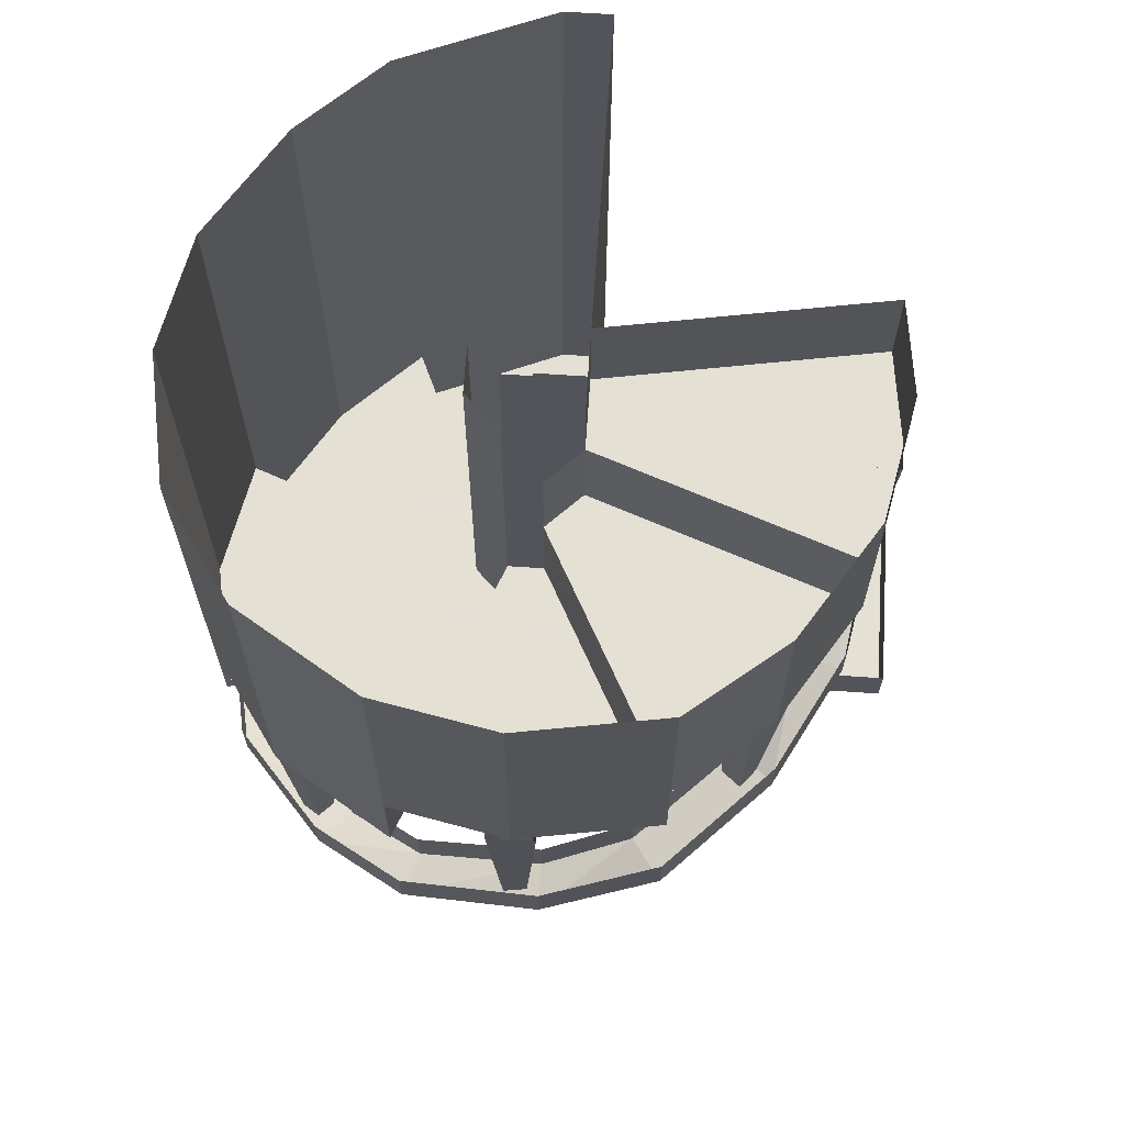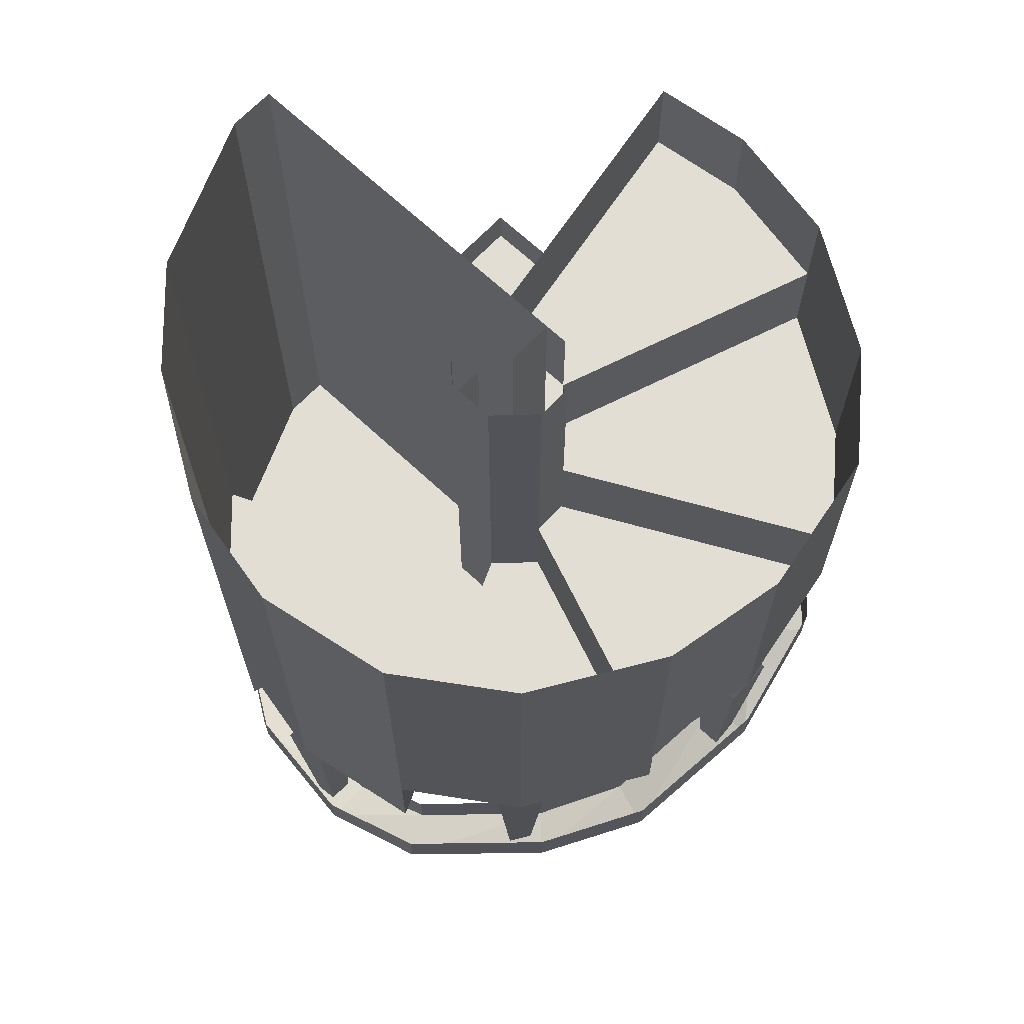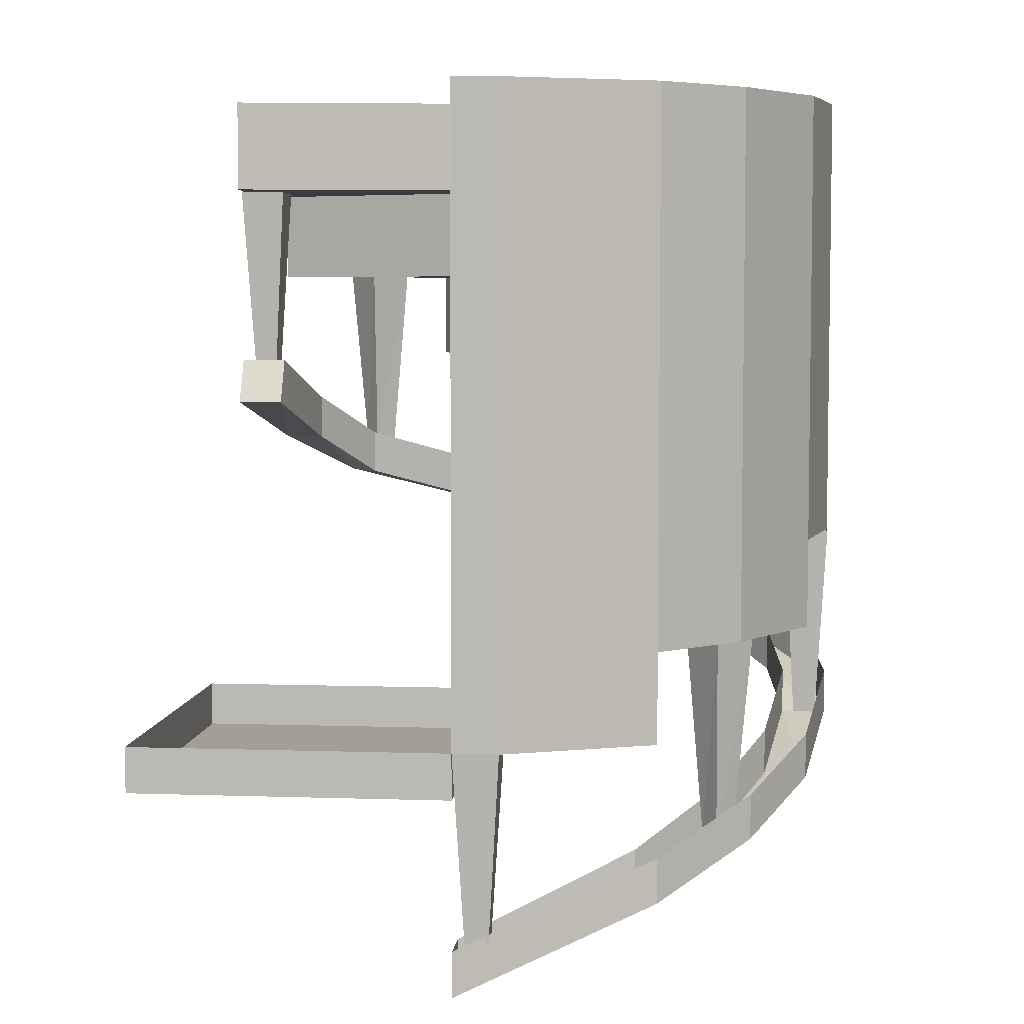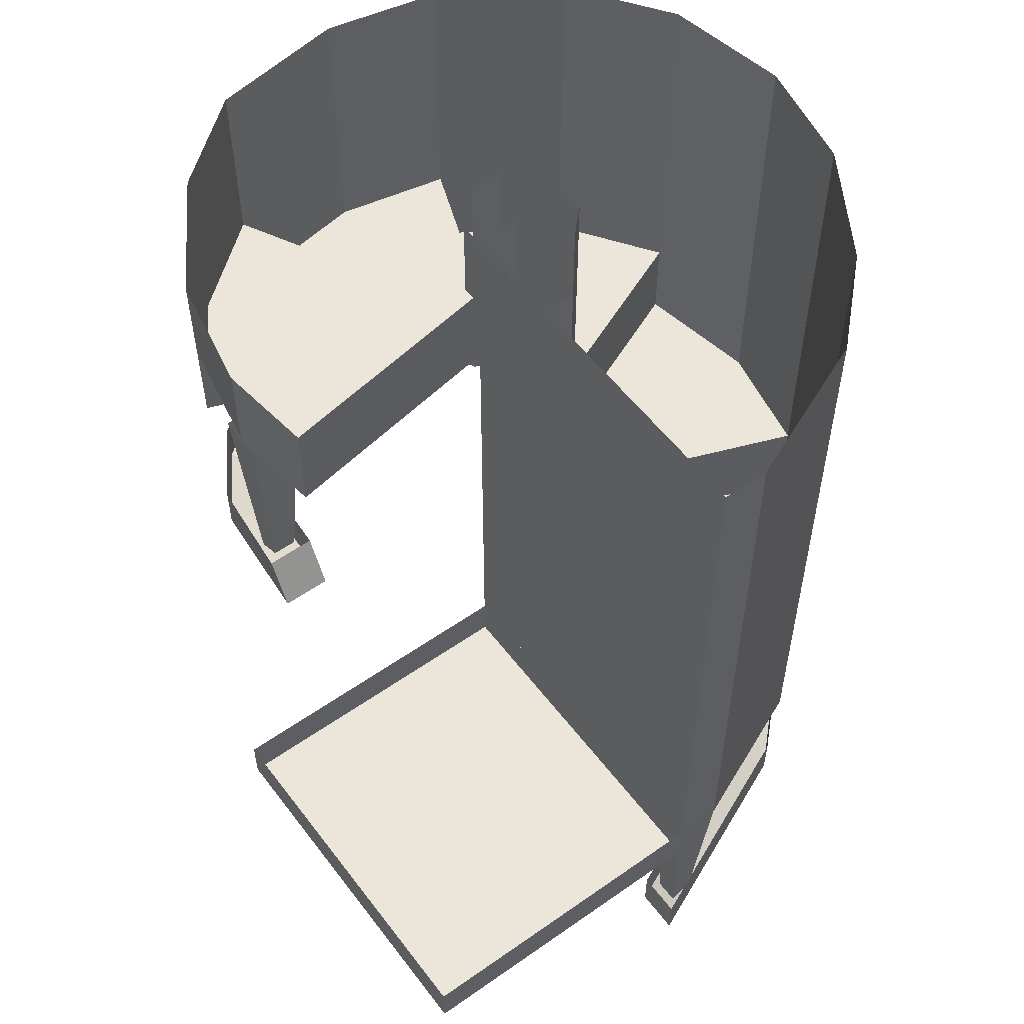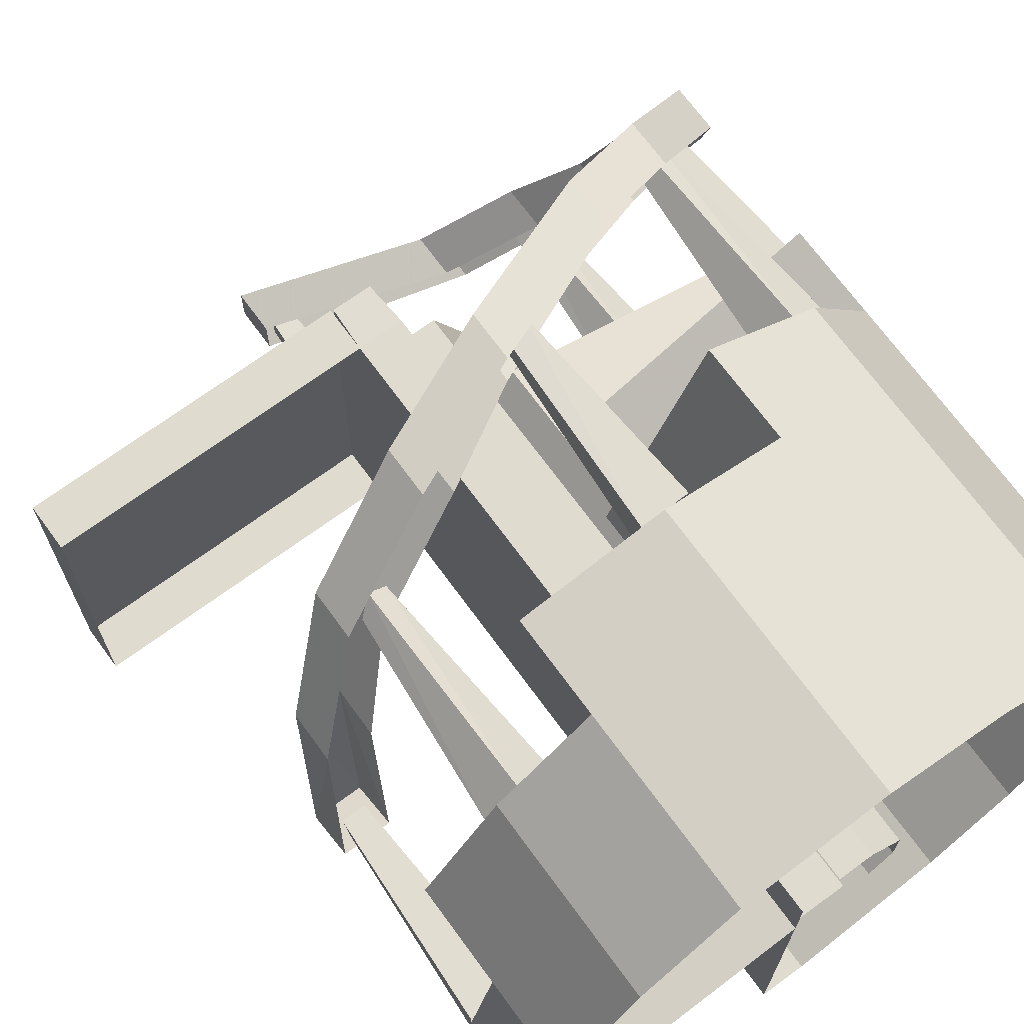
<metadata>
{"format":"obj","ext":"obj","renderer":"f3d","projection":"perspective","resolution":1024,"background":"white","views":[{"elev":66.2,"azim":3.9,"up":"+Y"},{"elev":67.3,"azim":-46.7,"up":"+Y"},{"elev":5.5,"azim":-174.1,"up":"+Y"},{"elev":55.3,"azim":143.5,"up":"+Y"},{"elev":70.4,"azim":143.8,"up":"+Z"}]}
</metadata>
<code>
v 0.125 0 0
v 0.125 0 -0.125
v 0.125 -0.25 -0.125
v 0.125 -0.25 0
v 0.125 0 0.0625
v 0.125 -0.25 0.0625
v 0.8125 -0.25 0.3125
v 0.8125 -0.5 0.3125
v 0.125 -0.5 0.0625
v 0.07812 -0.25 0.1094
v 0.07812 -0.5 0.1094
v 0.03125 -0.25 0.1562
v 0.03125 -0.5 0.1562
v -0.01562 -0.5 0.1562
v -0.0625 -0.5 0.1562
v -0.0625 -0.25 0.1562
v -0.0625 0 0.1562
v 0.03125 0 0.1562
v 0.125 -1.5 -1
v 0.125 -1.5 -0.125
v 0.125 -1.75 -0.125
v 0.125 -1.75 -1
v 0 -1.5 -1
v 0 -1.25 -1
v 0.125 -1.25 -1
v 0.125 -1.25 -0.125
v 0.125 -1.5 0
v 0.125 -1.75 0
v 0.1172 -1.875 -0.007812
v 0.1172 -1.875 -0.1172
v 0 -1.75 -0.125
v 0.125 -1.875 -1
v 0.125 -1.875 -0.125
v 0.125 -1.875 0
v 1 -1.875 0
v 1 -1.75 0
v 1 -1.75 -0.125
v 1 -1.875 -0.125
v 1 -1.875 -1
v 1 -1.75 -1
v -0.4062 -1.5 -0.8281
v 0 -1.75 -1
v -0.4062 -1.75 -0.8281
v -0.09375 -1.5 -0.125
v -0.125 -1.5 -0.09375
v -0.625 -1.5 -0.6172
v -0.625 -1.25 -0.6172
v -0.4062 -1.25 -0.8281
v -0.4062 -1 -0.8281
v 0 -1 -1
v 0.125 -1 -1
v 0.125 -1 -0.125
v 0.125 -1.25 0
v 0 -1.5 0
v 0 -1.75 0
v 0.007812 -1.875 -0.007812
v 0.007812 -1.875 -0.1172
v 0 -1.5 -0.125
v -0.09375 -1.75 -0.125
v 0.09375 -2.297 -0.9688
v 0.03125 -2.266 -0.9688
v 0 -1.75 -0.875
v 0.03125 -2.266 -0.9062
v 0.125 -1.75 -0.875
v 0.09375 -2.297 -0.9062
v -0.3125 -0.75 0.8125
v -0.625 -0.75 0.6172
v -0.625 -1 0.6172
v -0.3125 -1 0.8125
v -0.0625 -0.75 0.1562
v -0.01562 -0.75 0.1562
v 0 -0.75 0.875
v 0 -0.5 0.875
v -0.3125 -0.5 0.8125
v -0.625 -0.5 0.6172
v -0.8125 -0.75 0.3438
v -0.8125 -1 0.3438
v -0.1094 -1 0.1094
v -0.0625 -1 0.1562
v -0.1094 -0.75 0.1094
v 0.03125 -0.75 0.1562
v 0.375 -0.75 0.8125
v 0.375 -0.5 0.8125
v 0.375 -0.25 0.8125
v 0 -0.25 0.875
v -0.3125 -0.25 0.8125
v -0.625 -0.25 0.6172
v -0.8125 -0.5 0.3438
v -0.875 -0.75 0
v -0.875 -1 0
v -0.875 -1.25 0
v -0.8125 -1.25 0.3438
v -0.1562 -1 0.0625
v -0.1562 -0.75 0.0625
v -0.8125 -1.25 -0.3125
v -0.8125 -1 -0.3125
v -0.8125 -1.5 -0.3125
v -0.1562 -1.25 -0.0625
v -0.1562 -1.25 0
v -0.1562 -1.25 0.0625
v -0.1562 -1 0
v -0.1562 -1 -0.0625
v -0.1562 -0.75 -0.0625
v -0.1562 -0.5 -0.0625
v -0.1562 -0.5 0.0625
v 0.8438 -0.25 -0.25
v 0.8438 0 -0.25
v 0.875 -0.25 0
v 0.125 -0.5 0
v 0.125 -0.5 -0.125
v 0.125 -0.25 -1
v 0.125 0 -1
v -0.1562 -0.25 -0.0625
v -0.09375 -0.25 -0.125
v -0.09375 0 -0.125
v -0.1562 0 -0.0625
v -0.1562 -0.25 0.0625
v -0.09375 -0.5 -0.125
v 0 -0.5 -0.125
v 0 -0.25 -0.125
v 0 -0.25 0
v 0 -0.5 0
v 0 0 0
v -0.1562 0 0.0625
v 0.875 0 0
v -0.625 0 -0.6172
v -0.4062 0 -0.8281
v -0.4062 -0.25 -0.8281
v -0.625 -0.25 -0.6172
v -0.8125 0 -0.3125
v -0.8125 -0.25 -0.3125
v -0.875 0 0
v -0.875 -0.25 0
v -0.8125 0 0.3438
v -0.8125 -0.25 0.3438
v -0.625 0 0.6172
v -0.3125 0 0.8125
v 0 0 0.875
v 0.375 0 0.8125
v 0.6172 0 0.6172
v 0.6172 -0.25 0.6172
v 0.8125 0 0.3125
v 0 0 -1
v 0 -0.25 -1
v 0 -0.5 -1
v -0.4062 -0.5 -0.8281
v -0.625 -0.5 -0.6172
v -0.8125 -0.5 -0.3125
v -0.875 -0.5 0
v 0.125 -0.5 -1
v 0.125 -0.75 -1
v 0 -0.75 -1
v -0.4062 -0.75 -0.8281
v -0.625 -0.75 -0.6172
v -0.8125 -0.75 -0.3125
v 0.6172 -0.5 0.6172
v 0.125 -0.75 -0.125
v -0.625 -1 -0.6172
v 0 -0.75 -0.125
v -0.09375 -0.75 -0.125
v 0 -1 -0.125
v 0 -0.75 0
v -0.1562 -1.5 -0.0625
v -0.125 -1.25 -0.09375
v -0.09375 -1.25 -0.125
v -0.09375 -1 -0.125
v 0 -1.25 -0.125
v 0 -1 0
v 0.125 -0.75 0
v 0 -1.25 0
v 0.125 -1 0
v 0.125 -2.406 -1
v 0.125 -2.281 -1
v 0.125 -2.281 -0.875
v 0.125 -2.406 -0.875
v -0.3438 -2.188 -0.7188
v -0.4062 -2.188 -0.8125
v -0.4062 -2.062 -0.8125
v -0.3438 -2.062 -0.7188
v -0.6562 -2.062 -0.5625
v -0.6562 -1.938 -0.5625
v -0.5625 -2.062 -0.4766
v -0.5625 -1.938 -0.4766
v -0.6953 -1.812 -0.2656
v -0.6953 -1.938 -0.2656
v -0.8125 -1.938 -0.3125
v -0.8125 -1.812 -0.3125
v -0.875 -1.812 0.0625
v -0.875 -1.688 0.0625
v -0.8125 -1.719 0.3438
v -0.8125 -1.594 0.3438
v -0.5625 -1.594 0.6484
v -0.5625 -1.469 0.6484
v -0.3125 -1.5 0.8125
v -0.3125 -1.375 0.8125
v 0.0625 -1.344 0.875
v 0.0625 -1.219 0.875
v 0.375 -1.219 0.8125
v 0.375 -1.094 0.8125
v 0.6484 -1.125 0.5625
v 0.6484 -1 0.5625
v 0.8125 -1 0.2812
v 0.8125 -0.875 0.2812
v 0.875 -0.875 -0.125
v 0.875 -0.75 -0.0625
v 0.75 -0.75 -0.0625
v 0.75 -0.875 -0.125
v 0.6953 -1 0.2422
v 0.6953 -0.875 0.2422
v 0.5625 -1.125 0.4688
v 0.5625 -1 0.4688
v 0.2969 -1.219 0.7031
v 0.2969 -1.094 0.7031
v 0.0625 -1.344 0.75
v 0.0625 -1.219 0.75
v -0.2734 -1.5 0.6953
v -0.2734 -1.375 0.6953
v -0.4766 -1.594 0.5625
v -0.4766 -1.469 0.5625
v -0.7031 -1.719 0.2812
v -0.7031 -1.594 0.2812
v -0.75 -1.812 0.0625
v -0.75 -1.688 0.0625
v -0.6562 -1.5 -0.5625
v -0.5625 -1.5 -0.6562
v -0.5625 -2.047 -0.6094
v -0.6094 -2.016 -0.5625
v -0.5625 -1.5 -0.4766
v -0.5625 -2.016 -0.5234
v -0.4766 -1.5 -0.5625
v -0.5234 -2.047 -0.5625
v -0.875 -1.25 0.0625
v -0.875 -1.25 -0.0625
v -0.8438 -1.797 -0.03125
v -0.8438 -1.766 0.03125
v -0.75 -1.25 0.0625
v -0.7812 -1.766 0.03125
v -0.75 -1.25 -0.0625
v -0.7812 -1.797 -0.03125
v -0.5625 -1 0.6484
v -0.6562 -1 0.5625
v -0.6094 -1.547 0.5625
v -0.5625 -1.516 0.6016
v -0.4766 -1 0.5625
v -0.5234 -1.516 0.5625
v -0.5625 -1 0.4688
v -0.5625 -1.547 0.5156
v 0.0625 -0.75 0.875
v -0.0625 -0.75 0.875
v -0.03125 -1.297 0.8438
v 0.03125 -1.266 0.8438
v 0.0625 -0.75 0.75
v 0.03125 -1.266 0.7812
v -0.0625 -0.75 0.75
v -0.03125 -1.297 0.7812
v 0.6484 -0.5 0.5625
v 0.5625 -0.5 0.6484
v 0.5625 -1.047 0.6016
v 0.6016 -1.016 0.5625
v 0.5625 -0.5 0.4688
v 0.5625 -1.016 0.5156
v 0.4688 -0.5 0.5625
v 0.5156 -1.047 0.5625
v 0.875 -0.25 -0.0625
v 0.875 -0.25 0.0625
v 0.8438 -0.7969 0.03125
v 0.8438 -0.7656 -0.03125
v 0.75 -0.25 -0.0625
v 0.7812 -0.7656 -0.03125
v 0.75 -0.25 0.0625
v 0.7812 -0.7969 0.03125
v 0.125 -0.25 -0.125
v 0.125 -0.25 -0.125
v 0.125 -0.25 -0.125
v 0.125 -0.25 -0.125
v 0.125 -0.25 -0.125
v 0.125 -0.25 -0.125
v 0.125 -0.25 -0.125
v 0.125 -0.25 -0.125
v 0.125 -0.25 -0.125
v 0.125 -0.25 -0.125
v 0.125 -0.25 -0.125
v 0.125 -0.25 -0.125
v 0.125 -0.25 -0.125
v 0.125 -0.25 -0.125
v 0.125 -0.25 -0.125
v 0.125 -0.25 -0.125
v 0.125 -0.25 -0.125
v 0.125 -0.25 -0.125
v 0.125 -0.25 -0.125
f 1 2 3
f 1 3 4
f 1 4 5
f 5 4 6
f 6 9 10
f 10 9 11
f 10 11 12
f 12 11 13
f 12 13 14
f 12 14 15
f 12 15 16
f 12 16 17
f 12 17 18
f 19 20 21
f 19 21 22
f 19 22 23
f 19 23 24
f 19 24 25
f 19 25 20
f 20 25 26
f 21 33 28
f 28 33 34
f 28 34 35
f 28 35 36
f 36 35 37
f 37 35 38
f 37 38 39
f 37 39 40
f 40 39 32
f 40 32 22
f 41 23 42
f 41 42 43
f 41 46 47
f 41 47 48
f 41 48 23
f 23 48 24
f 24 48 49
f 24 49 50
f 24 50 25
f 25 50 51
f 25 51 26
f 26 51 52
f 31 58 59
f 22 42 23
f 66 67 68
f 66 68 69
f 66 72 73
f 66 73 74
f 66 74 67
f 67 74 75
f 67 75 76
f 67 76 77
f 67 77 68
f 70 79 80
f 70 80 15
f 70 15 71
f 71 15 14
f 71 14 81
f 72 82 83
f 72 83 73
f 73 83 84
f 73 84 85
f 73 85 74
f 74 85 86
f 74 86 75
f 75 86 87
f 75 87 88
f 75 88 76
f 76 88 89
f 76 89 90
f 76 90 77
f 77 90 91
f 77 91 92
f 78 93 94
f 78 94 80
f 78 80 79
f 95 91 90
f 95 90 96
f 95 96 47
f 95 47 46
f 95 46 97
f 93 100 101
f 93 101 94
f 94 101 102
f 94 102 103
f 94 103 104
f 94 104 105
f 94 105 15
f 94 15 80
f 106 107 108
f 3 110 111
f 3 111 112
f 3 112 2
f 113 114 115
f 113 115 116
f 113 116 117
f 113 117 105
f 113 105 104
f 113 104 114
f 114 104 118
f 114 118 119
f 114 119 120
f 117 116 124
f 117 124 16
f 117 16 15
f 117 15 105
f 16 124 17
f 107 125 108
f 108 125 7
f 126 127 128
f 126 128 129
f 126 129 130
f 130 129 131
f 130 131 132
f 132 131 133
f 132 133 134
f 134 133 135
f 134 135 136
f 136 135 87
f 136 87 137
f 137 87 86
f 137 86 138
f 138 86 85
f 138 85 139
f 139 85 84
f 139 84 140
f 140 84 141
f 140 141 142
f 142 141 7
f 142 7 125
f 127 143 144
f 127 144 128
f 128 144 145
f 128 145 146
f 128 146 129
f 129 146 147
f 129 147 131
f 131 147 148
f 131 148 133
f 133 148 149
f 133 149 135
f 135 149 88
f 135 88 87
f 143 112 111
f 143 111 144
f 144 111 150
f 144 150 145
f 145 150 151
f 145 151 152
f 145 152 146
f 146 152 153
f 146 153 147
f 147 153 154
f 147 154 148
f 148 154 155
f 148 155 149
f 149 155 89
f 149 89 88
f 83 156 141
f 83 141 84
f 151 157 52
f 151 52 51
f 151 51 152
f 152 51 50
f 152 50 153
f 153 50 49
f 153 49 154
f 154 49 158
f 154 158 155
f 155 158 96
f 155 96 89
f 89 96 90
f 111 110 150
f 150 110 157
f 150 157 151
f 14 13 81
f 159 119 118
f 159 118 160
f 159 160 161
f 103 160 118
f 103 118 104
f 98 163 164
f 98 164 102
f 98 102 99
f 99 102 101
f 99 101 100
f 44 59 58
f 44 58 165
f 44 165 45
f 45 165 164
f 45 164 163
f 102 166 160
f 102 160 103
f 161 160 166
f 161 166 167
f 7 141 156
f 7 156 8
f 166 102 164
f 166 164 165
f 166 165 167
f 167 165 58
f 158 49 48
f 158 48 47
f 158 47 96
f 6 4 7
f 21 31 22
f 41 44 45
f 41 45 46
f 31 59 43
f 31 43 42
f 31 42 22
f 66 70 71
f 66 71 72
f 68 77 78
f 68 78 69
f 69 78 79
f 71 81 82
f 71 82 72
f 77 93 78
f 95 98 99
f 95 99 91
f 91 99 92
f 92 99 100
f 106 108 4
f 106 4 3
f 108 7 4
f 83 13 11
f 83 11 156
f 45 163 97
f 45 97 46
f 8 156 11
f 8 11 9
f 39 38 33
f 39 33 32
f 34 33 38
f 34 38 35
f 6 7 8
f 6 8 9
f 21 22 32
f 21 32 33
f 41 43 44
f 66 69 70
f 69 79 70
f 77 92 93
f 95 97 98
f 92 100 93
f 106 3 2
f 106 2 107
f 82 81 13
f 82 13 83
f 97 163 98
f 43 59 44
f 20 26 27
f 20 27 28
f 20 28 21
f 21 28 29
f 21 29 30
f 21 30 31
f 26 52 53
f 26 53 27
f 27 53 54
f 27 54 55
f 27 55 28
f 28 55 56
f 28 56 29
f 29 56 30
f 30 56 57
f 30 57 31
f 31 57 55
f 31 55 54
f 31 54 58
f 42 22 60
f 42 60 61
f 42 61 62
f 62 61 63
f 62 63 64
f 64 63 65
f 64 65 22
f 22 65 60
f 3 4 109
f 3 109 110
f 120 119 121
f 121 119 122
f 121 122 4
f 121 4 1
f 121 1 123
f 159 161 162
f 159 162 122
f 159 122 119
f 161 167 168
f 161 168 162
f 162 168 169
f 162 169 109
f 162 109 122
f 122 109 4
f 167 58 170
f 167 170 168
f 168 170 171
f 168 171 169
f 169 171 157
f 169 157 110
f 169 110 109
f 172 173 174
f 172 174 175
f 172 175 176
f 172 176 177
f 172 177 178
f 172 178 173
f 174 179 176
f 174 176 175
f 177 180 181
f 177 181 178
f 182 180 177
f 182 177 176
f 182 176 179
f 182 179 183
f 182 183 184
f 182 184 185
f 182 185 180
f 180 185 186
f 180 186 181
f 181 186 187
f 187 186 188
f 187 188 189
f 189 188 190
f 189 190 191
f 191 190 192
f 191 192 193
f 193 192 194
f 193 194 195
f 195 194 196
f 195 196 197
f 197 196 198
f 197 198 199
f 199 198 200
f 199 200 201
f 201 200 202
f 201 202 203
f 203 202 204
f 203 204 205
f 205 204 206
f 206 204 207
f 206 207 208
f 206 208 209
f 209 208 210
f 209 210 211
f 211 210 212
f 211 212 213
f 213 212 214
f 213 214 215
f 215 214 216
f 215 216 217
f 217 216 218
f 217 218 219
f 219 218 220
f 219 220 221
f 221 220 222
f 221 222 223
f 223 222 185
f 223 185 184
f 224 225 226
f 224 226 227
f 224 227 228
f 228 227 229
f 228 229 230
f 230 229 231
f 230 231 225
f 225 231 226
f 232 233 234
f 232 234 235
f 232 235 236
f 236 235 237
f 236 237 238
f 238 237 239
f 238 239 233
f 233 239 234
f 218 192 190
f 218 190 220
f 220 190 188
f 220 188 222
f 222 188 186
f 222 186 185
f 216 194 192
f 216 192 218
f 240 241 242
f 240 242 243
f 240 243 244
f 244 243 245
f 244 245 246
f 246 245 247
f 246 247 241
f 241 247 242
f 214 194 216
f 194 214 196
f 196 214 212
f 196 212 198
f 198 212 210
f 198 210 200
f 200 210 208
f 200 208 202
f 202 208 207
f 202 207 204
f 248 249 250
f 248 250 251
f 248 251 252
f 252 251 253
f 252 253 254
f 254 253 255
f 254 255 249
f 249 255 250
f 256 257 258
f 256 258 259
f 256 259 260
f 260 259 261
f 260 261 262
f 262 261 263
f 262 263 257
f 257 263 258
f 264 265 266
f 264 266 267
f 264 267 268
f 268 267 269
f 268 269 270
f 270 269 271
f 270 271 265
f 265 271 266
f 170 58 54
f 170 54 53
f 170 53 171
f 171 53 52
f 171 52 157
f 55 57 56

</code>
